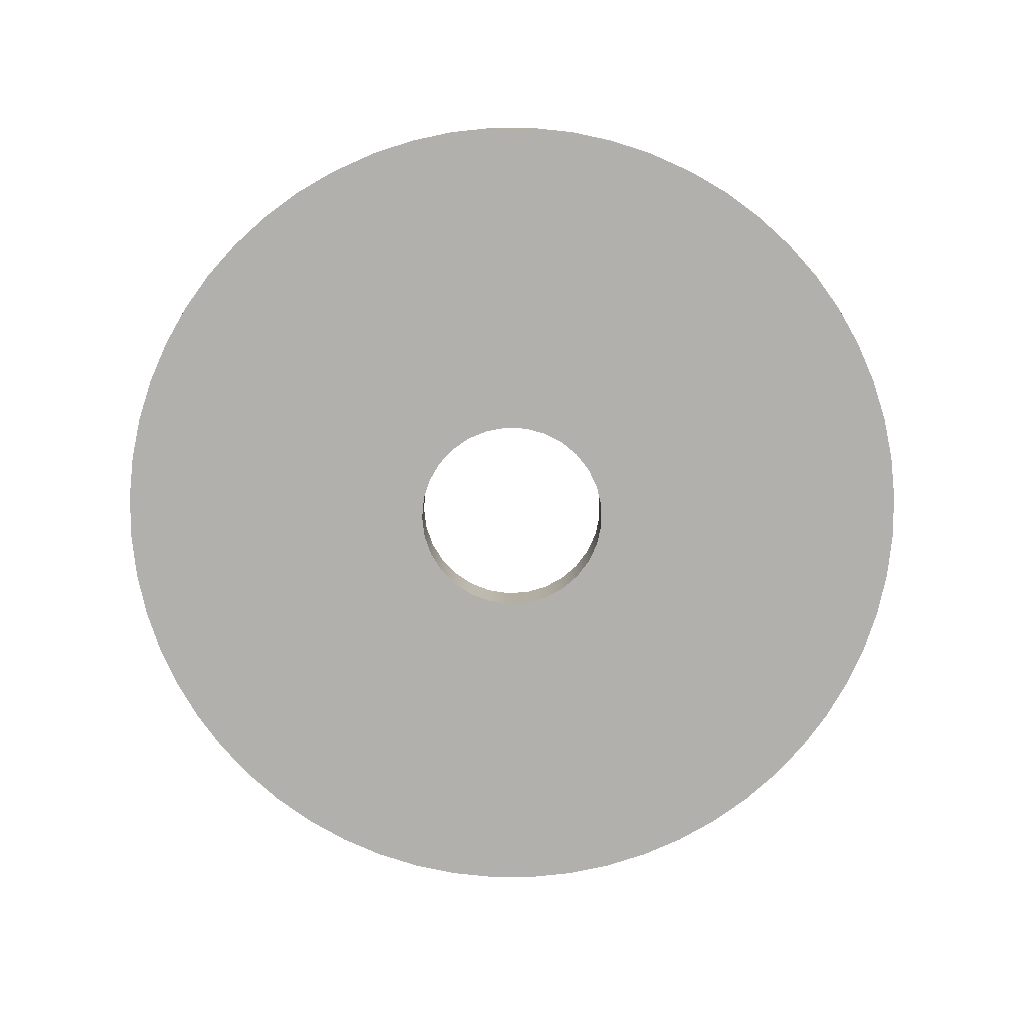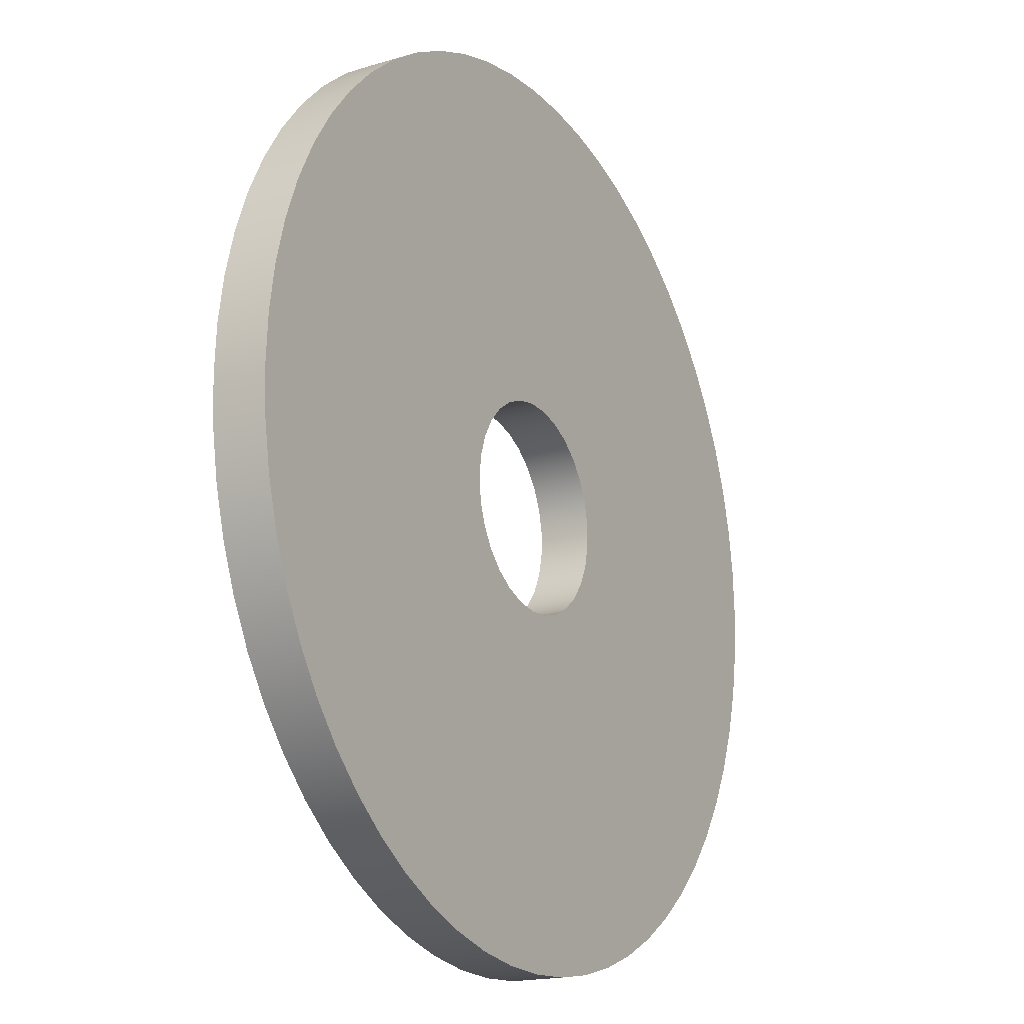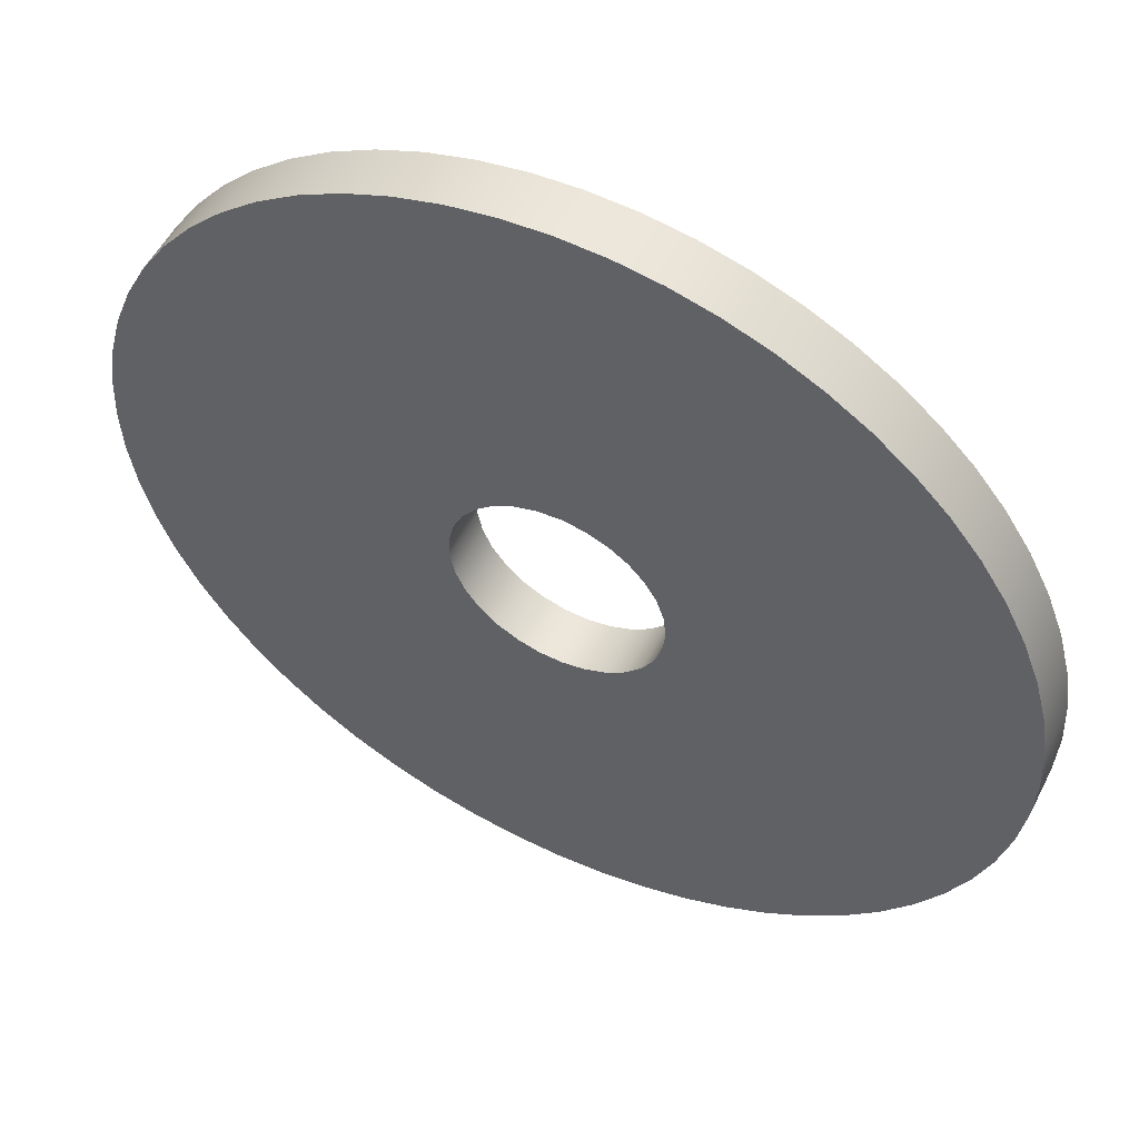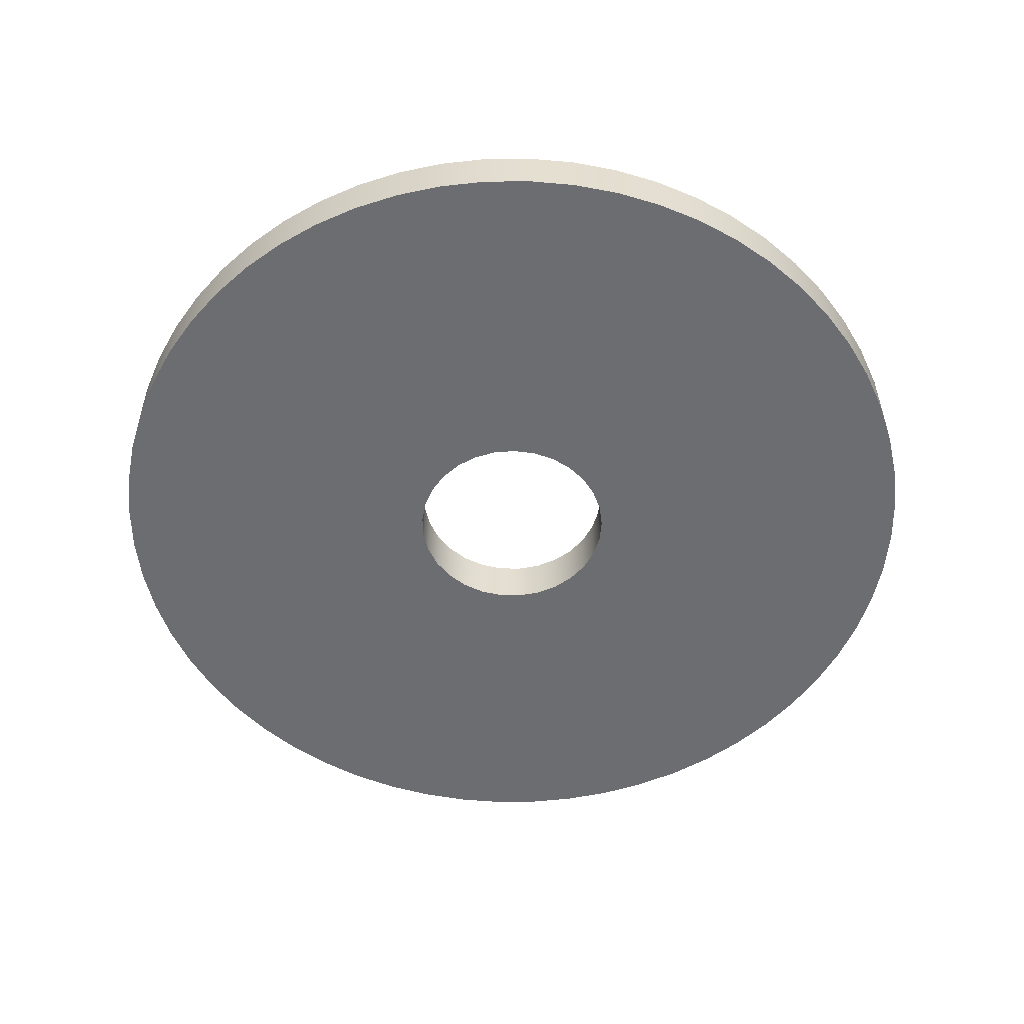
<metadata>
{"format":"obj","ext":"obj","renderer":"f3d","projection":"perspective","resolution":1024,"background":"white","views":[{"elev":-78.6,"azim":75.0,"up":"+Y"},{"elev":-17.8,"azim":-59.8,"up":"+Z"},{"elev":53.6,"azim":-153.5,"up":"+Z"},{"elev":-54.0,"azim":-116.3,"up":"+Y"}]}
</metadata>
<code>
v -2 -0.6 2.449e-16
v -1.953 -0.6 0.4299
v -1.815 -0.6 0.8398
v -1.592 -0.6 1.21
v -1.295 -0.6 1.524
v -0.9368 -0.6 1.767
v -0.5351 -0.6 1.927
v -0.1083 -0.6 1.997
v 0.3236 -0.6 1.974
v 0.7403 -0.6 1.858
v 1.122 -0.6 1.655
v 1.452 -0.6 1.375
v 1.714 -0.6 1.031
v 1.895 -0.6 0.6386
v 1.988 -0.6 0.2162
v 1.988 -0.6 -0.2162
v 1.895 -0.6 -0.6386
v 1.714 -0.6 -1.031
v 1.452 -0.6 -1.375
v 1.122 -0.6 -1.655
v 0.7403 -0.6 -1.858
v 0.3236 -0.6 -1.974
v -0.1083 -0.6 -1.997
v -0.5351 -0.6 -1.927
v -0.9368 -0.6 -1.767
v -1.295 -0.6 -1.524
v -1.592 -0.6 -1.21
v -1.815 -0.6 -0.8398
v -1.953 -0.6 -0.4299
v -8.5 -0.6 1.041e-15
v -8.453 -0.6 -0.8885
v -8.314 -0.6 -1.767
v -8.084 -0.6 -2.627
v -7.765 -0.6 -3.457
v -7.361 -0.6 -4.25
v -6.877 -0.6 -4.996
v -6.317 -0.6 -5.688
v -5.688 -0.6 -6.317
v -4.996 -0.6 -6.877
v -4.25 -0.6 -7.361
v -3.457 -0.6 -7.765
v -2.627 -0.6 -8.084
v -1.767 -0.6 -8.314
v -0.8885 -0.6 -8.453
v 5.205e-16 -0.6 -8.5
v 0.8885 -0.6 -8.453
v 1.767 -0.6 -8.314
v 2.627 -0.6 -8.084
v 3.457 -0.6 -7.765
v 4.25 -0.6 -7.361
v 4.996 -0.6 -6.877
v 5.688 -0.6 -6.317
v 6.317 -0.6 -5.688
v 6.877 -0.6 -4.996
v 7.361 -0.6 -4.25
v 7.765 -0.6 -3.457
v 8.084 -0.6 -2.627
v 8.314 -0.6 -1.767
v 8.453 -0.6 -0.8885
v 8.5 -0.6 0
v 8.453 -0.6 0.8885
v 8.314 -0.6 1.767
v 8.084 -0.6 2.627
v 7.765 -0.6 3.457
v 7.361 -0.6 4.25
v 6.877 -0.6 4.996
v 6.317 -0.6 5.688
v 5.688 -0.6 6.317
v 4.996 -0.6 6.877
v 4.25 -0.6 7.361
v 3.457 -0.6 7.765
v 2.627 -0.6 8.084
v 1.767 -0.6 8.314
v 0.8885 -0.6 8.453
v 5.205e-16 -0.6 8.5
v -0.8885 -0.6 8.453
v -1.767 -0.6 8.314
v -2.627 -0.6 8.084
v -3.457 -0.6 7.765
v -4.25 -0.6 7.361
v -4.996 -0.6 6.877
v -5.688 -0.6 6.317
v -6.317 -0.6 5.688
v -6.877 -0.6 4.996
v -7.361 -0.6 4.25
v -7.765 -0.6 3.457
v -8.084 -0.6 2.627
v -8.314 -0.6 1.767
v -8.453 -0.6 0.8885
v -2 -0.6 2.449e-16
v -1.953 -0.6 -0.4299
v -1.815 -0.6 -0.8398
v -1.592 -0.6 -1.21
v -1.295 -0.6 -1.524
v -0.9368 -0.6 -1.767
v -0.5351 -0.6 -1.927
v -0.1083 -0.6 -1.997
v 0.3236 -0.6 -1.974
v 0.7403 -0.6 -1.858
v 1.122 -0.6 -1.655
v 1.452 -0.6 -1.375
v 1.714 -0.6 -1.031
v 1.895 -0.6 -0.6386
v 1.988 -0.6 -0.2162
v 1.988 -0.6 0.2162
v 1.895 -0.6 0.6386
v 1.714 -0.6 1.031
v 1.452 -0.6 1.375
v 1.122 -0.6 1.655
v 0.7403 -0.6 1.858
v 0.3236 -0.6 1.974
v -0.1083 -0.6 1.997
v -0.5351 -0.6 1.927
v -0.9368 -0.6 1.767
v -1.295 -0.6 1.524
v -1.592 -0.6 1.21
v -1.815 -0.6 0.8398
v -1.953 -0.6 0.4299
v -2 0.4 2.449e-16
v -1.953 0.4 0.4299
v -1.815 0.4 0.8398
v -1.592 0.4 1.21
v -1.295 0.4 1.524
v -0.9368 0.4 1.767
v -0.5351 0.4 1.927
v -0.1083 0.4 1.997
v 0.3236 0.4 1.974
v 0.7403 0.4 1.858
v 1.122 0.4 1.655
v 1.452 0.4 1.375
v 1.714 0.4 1.031
v 1.895 0.4 0.6386
v 1.988 0.4 0.2162
v 1.988 0.4 -0.2162
v 1.895 0.4 -0.6386
v 1.714 0.4 -1.031
v 1.452 0.4 -1.375
v 1.122 0.4 -1.655
v 0.7403 0.4 -1.858
v 0.3236 0.4 -1.974
v -0.1083 0.4 -1.997
v -0.5351 0.4 -1.927
v -0.9368 0.4 -1.767
v -1.295 0.4 -1.524
v -1.592 0.4 -1.21
v -1.815 0.4 -0.8398
v -1.953 0.4 -0.4299
v -2 0.4 2.449e-16
v -2 -0.6 2.449e-16
v -8.5 -0.6 1.041e-15
v -8.453 -0.6 0.8885
v -8.314 -0.6 1.767
v -8.084 -0.6 2.627
v -7.765 -0.6 3.457
v -7.361 -0.6 4.25
v -6.877 -0.6 4.996
v -6.317 -0.6 5.688
v -5.688 -0.6 6.317
v -4.996 -0.6 6.877
v -4.25 -0.6 7.361
v -3.457 -0.6 7.765
v -2.627 -0.6 8.084
v -1.767 -0.6 8.314
v -0.8885 -0.6 8.453
v 5.205e-16 -0.6 8.5
v 0.8885 -0.6 8.453
v 1.767 -0.6 8.314
v 2.627 -0.6 8.084
v 3.457 -0.6 7.765
v 4.25 -0.6 7.361
v 4.996 -0.6 6.877
v 5.688 -0.6 6.317
v 6.317 -0.6 5.688
v 6.877 -0.6 4.996
v 7.361 -0.6 4.25
v 7.765 -0.6 3.457
v 8.084 -0.6 2.627
v 8.314 -0.6 1.767
v 8.453 -0.6 0.8885
v 8.5 -0.6 0
v 8.453 -0.6 -0.8885
v 8.314 -0.6 -1.767
v 8.084 -0.6 -2.627
v 7.765 -0.6 -3.457
v 7.361 -0.6 -4.25
v 6.877 -0.6 -4.996
v 6.317 -0.6 -5.688
v 5.688 -0.6 -6.317
v 4.996 -0.6 -6.877
v 4.25 -0.6 -7.361
v 3.457 -0.6 -7.765
v 2.627 -0.6 -8.084
v 1.767 -0.6 -8.314
v 0.8885 -0.6 -8.453
v 5.205e-16 -0.6 -8.5
v -0.8885 -0.6 -8.453
v -1.767 -0.6 -8.314
v -2.627 -0.6 -8.084
v -3.457 -0.6 -7.765
v -4.25 -0.6 -7.361
v -4.996 -0.6 -6.877
v -5.688 -0.6 -6.317
v -6.317 -0.6 -5.688
v -6.877 -0.6 -4.996
v -7.361 -0.6 -4.25
v -7.765 -0.6 -3.457
v -8.084 -0.6 -2.627
v -8.314 -0.6 -1.767
v -8.453 -0.6 -0.8885
v -8.5 0.4 1.041e-15
v -8.453 0.4 -0.8885
v -8.314 0.4 -1.767
v -8.084 0.4 -2.627
v -7.765 0.4 -3.457
v -7.361 0.4 -4.25
v -6.877 0.4 -4.996
v -6.317 0.4 -5.688
v -5.688 0.4 -6.317
v -4.996 0.4 -6.877
v -4.25 0.4 -7.361
v -3.457 0.4 -7.765
v -2.627 0.4 -8.084
v -1.767 0.4 -8.314
v -0.8885 0.4 -8.453
v 5.205e-16 0.4 -8.5
v 0.8885 0.4 -8.453
v 1.767 0.4 -8.314
v 2.627 0.4 -8.084
v 3.457 0.4 -7.765
v 4.25 0.4 -7.361
v 4.996 0.4 -6.877
v 5.688 0.4 -6.317
v 6.317 0.4 -5.688
v 6.877 0.4 -4.996
v 7.361 0.4 -4.25
v 7.765 0.4 -3.457
v 8.084 0.4 -2.627
v 8.314 0.4 -1.767
v 8.453 0.4 -0.8885
v 8.5 0.4 0
v 8.453 0.4 0.8885
v 8.314 0.4 1.767
v 8.084 0.4 2.627
v 7.765 0.4 3.457
v 7.361 0.4 4.25
v 6.877 0.4 4.996
v 6.317 0.4 5.688
v 5.688 0.4 6.317
v 4.996 0.4 6.877
v 4.25 0.4 7.361
v 3.457 0.4 7.765
v 2.627 0.4 8.084
v 1.767 0.4 8.314
v 0.8885 0.4 8.453
v 5.205e-16 0.4 8.5
v -0.8885 0.4 8.453
v -1.767 0.4 8.314
v -2.627 0.4 8.084
v -3.457 0.4 7.765
v -4.25 0.4 7.361
v -4.996 0.4 6.877
v -5.688 0.4 6.317
v -6.317 0.4 5.688
v -6.877 0.4 4.996
v -7.361 0.4 4.25
v -7.765 0.4 3.457
v -8.084 0.4 2.627
v -8.314 0.4 1.767
v -8.453 0.4 0.8885
v -8.5 -0.6 1.041e-15
v -8.5 0.4 1.041e-15
v -2 0.4 2.449e-16
v -1.953 0.4 -0.4299
v -1.815 0.4 -0.8398
v -1.592 0.4 -1.21
v -1.295 0.4 -1.524
v -0.9368 0.4 -1.767
v -0.5351 0.4 -1.927
v -0.1083 0.4 -1.997
v 0.3236 0.4 -1.974
v 0.7403 0.4 -1.858
v 1.122 0.4 -1.655
v 1.452 0.4 -1.375
v 1.714 0.4 -1.031
v 1.895 0.4 -0.6386
v 1.988 0.4 -0.2162
v 1.988 0.4 0.2162
v 1.895 0.4 0.6386
v 1.714 0.4 1.031
v 1.452 0.4 1.375
v 1.122 0.4 1.655
v 0.7403 0.4 1.858
v 0.3236 0.4 1.974
v -0.1083 0.4 1.997
v -0.5351 0.4 1.927
v -0.9368 0.4 1.767
v -1.295 0.4 1.524
v -1.592 0.4 1.21
v -1.815 0.4 0.8398
v -1.953 0.4 0.4299
v -8.5 0.4 1.041e-15
v -8.453 0.4 0.8885
v -8.314 0.4 1.767
v -8.084 0.4 2.627
v -7.765 0.4 3.457
v -7.361 0.4 4.25
v -6.877 0.4 4.996
v -6.317 0.4 5.688
v -5.688 0.4 6.317
v -4.996 0.4 6.877
v -4.25 0.4 7.361
v -3.457 0.4 7.765
v -2.627 0.4 8.084
v -1.767 0.4 8.314
v -0.8885 0.4 8.453
v 5.205e-16 0.4 8.5
v 0.8885 0.4 8.453
v 1.767 0.4 8.314
v 2.627 0.4 8.084
v 3.457 0.4 7.765
v 4.25 0.4 7.361
v 4.996 0.4 6.877
v 5.688 0.4 6.317
v 6.317 0.4 5.688
v 6.877 0.4 4.996
v 7.361 0.4 4.25
v 7.765 0.4 3.457
v 8.084 0.4 2.627
v 8.314 0.4 1.767
v 8.453 0.4 0.8885
v 8.5 0.4 0
v 8.453 0.4 -0.8885
v 8.314 0.4 -1.767
v 8.084 0.4 -2.627
v 7.765 0.4 -3.457
v 7.361 0.4 -4.25
v 6.877 0.4 -4.996
v 6.317 0.4 -5.688
v 5.688 0.4 -6.317
v 4.996 0.4 -6.877
v 4.25 0.4 -7.361
v 3.457 0.4 -7.765
v 2.627 0.4 -8.084
v 1.767 0.4 -8.314
v 0.8885 0.4 -8.453
v 5.205e-16 0.4 -8.5
v -0.8885 0.4 -8.453
v -1.767 0.4 -8.314
v -2.627 0.4 -8.084
v -3.457 0.4 -7.765
v -4.25 0.4 -7.361
v -4.996 0.4 -6.877
v -5.688 0.4 -6.317
v -6.317 0.4 -5.688
v -6.877 0.4 -4.996
v -7.361 0.4 -4.25
v -7.765 0.4 -3.457
v -8.084 0.4 -2.627
v -8.314 0.4 -1.767
v -8.453 0.4 -0.8885
g 39ab31ca-e2fe-11ea-b731-54bf646e7e1f
f 2 89 1
f 1 89 30
f 1 30 31
f 3 87 2
f 2 87 88
f 2 88 89
f 4 85 3
f 3 85 86
f 3 86 87
f 5 83 4
f 4 83 84
f 4 84 85
f 6 81 5
f 5 81 82
f 5 82 83
f 7 79 6
f 6 79 80
f 6 80 81
f 8 77 7
f 7 77 78
f 7 78 79
f 9 74 8
f 8 74 75
f 8 75 76
f 10 72 9
f 9 72 73
f 9 73 74
f 11 70 10
f 10 70 71
f 10 71 72
f 12 68 11
f 11 68 69
f 11 69 70
f 13 66 12
f 12 66 67
f 12 67 68
f 14 64 13
f 13 64 65
f 13 65 66
f 15 62 14
f 14 62 63
f 14 63 64
f 16 60 15
f 15 60 61
f 15 61 62
f 17 58 16
f 16 58 59
f 16 59 60
f 18 56 17
f 17 56 57
f 17 57 58
f 19 54 18
f 18 54 55
f 18 55 56
f 20 52 19
f 19 52 53
f 19 53 54
f 21 50 20
f 20 50 51
f 20 51 52
f 22 48 21
f 21 48 49
f 21 49 50
f 23 46 22
f 22 46 47
f 22 47 48
f 24 43 23
f 23 43 44
f 23 44 45
f 25 41 24
f 24 41 42
f 24 42 43
f 26 39 25
f 25 39 40
f 25 40 41
f 27 37 26
f 26 37 38
f 26 38 39
f 28 35 27
f 27 35 36
f 27 36 37
f 29 33 28
f 28 33 34
f 28 34 35
f 1 31 29
f 29 31 32
f 29 32 33
f 45 46 23
f 76 77 8
g 39aba6f6-e2fe-11ea-af24-54bf646e7e1f
f 91 147 90
f 90 147 148
f 149 119 118
f 118 119 120
f 118 120 117
f 117 120 121
f 117 121 116
f 116 121 122
f 116 122 115
f 115 122 123
f 115 123 114
f 114 123 124
f 114 124 113
f 113 124 125
f 113 125 112
f 112 125 126
f 112 126 111
f 111 126 127
f 111 127 110
f 110 127 128
f 110 128 109
f 109 128 129
f 109 129 108
f 108 129 130
f 108 130 107
f 107 130 131
f 107 131 106
f 106 131 132
f 106 132 105
f 105 132 133
f 105 133 104
f 104 133 134
f 104 134 103
f 103 134 135
f 103 135 102
f 102 135 136
f 102 136 101
f 101 136 137
f 101 137 100
f 100 137 138
f 100 138 99
f 99 138 139
f 99 139 98
f 98 139 140
f 98 140 97
f 97 140 141
f 97 141 96
f 96 141 142
f 96 142 95
f 95 142 143
f 95 143 94
f 94 143 144
f 94 144 93
f 93 144 145
f 93 145 92
f 92 145 146
f 92 146 91
f 91 146 147
g 39ac1c12-e2fe-11ea-aa4c-54bf646e7e1f
f 151 269 150
f 150 269 271
f 270 210 209
f 209 210 211
f 209 211 208
f 208 211 212
f 208 212 207
f 207 212 213
f 207 213 206
f 206 213 214
f 206 214 205
f 205 214 215
f 205 215 204
f 204 215 216
f 204 216 203
f 203 216 217
f 203 217 202
f 202 217 218
f 202 218 201
f 201 218 219
f 201 219 200
f 200 219 220
f 200 220 199
f 199 220 221
f 199 221 198
f 198 221 222
f 198 222 197
f 197 222 223
f 197 223 196
f 196 223 224
f 196 224 195
f 195 224 225
f 195 225 194
f 194 225 226
f 194 226 193
f 193 226 227
f 193 227 192
f 192 227 228
f 192 228 191
f 191 228 229
f 191 229 190
f 190 229 230
f 190 230 189
f 189 230 231
f 189 231 188
f 188 231 232
f 188 232 187
f 187 232 233
f 187 233 186
f 186 233 234
f 186 234 185
f 185 234 235
f 185 235 184
f 184 235 236
f 184 236 183
f 183 236 237
f 183 237 182
f 182 237 238
f 182 238 181
f 181 238 239
f 181 239 180
f 180 239 240
f 180 240 179
f 179 240 241
f 179 241 178
f 178 241 242
f 178 242 177
f 177 242 243
f 177 243 176
f 176 243 244
f 176 244 175
f 175 244 245
f 175 245 174
f 174 245 246
f 174 246 173
f 173 246 247
f 173 247 172
f 172 247 248
f 172 248 171
f 171 248 249
f 171 249 170
f 170 249 250
f 170 250 169
f 169 250 251
f 169 251 168
f 168 251 252
f 168 252 167
f 167 252 253
f 167 253 166
f 166 253 254
f 166 254 165
f 165 254 255
f 165 255 164
f 164 255 256
f 164 256 163
f 163 256 257
f 163 257 162
f 162 257 258
f 162 258 161
f 161 258 259
f 161 259 160
f 160 259 260
f 160 260 159
f 159 260 261
f 159 261 158
f 158 261 262
f 158 262 157
f 157 262 263
f 157 263 156
f 156 263 264
f 156 264 155
f 155 264 265
f 155 265 154
f 154 265 266
f 154 266 153
f 153 266 267
f 153 267 152
f 152 267 268
f 152 268 151
f 151 268 269
g 39acb86c-e2fe-11ea-acf1-54bf646e7e1f
f 273 360 272
f 272 360 301
f 272 301 302
f 274 358 273
f 273 358 359
f 273 359 360
f 275 356 274
f 274 356 357
f 274 357 358
f 276 354 275
f 275 354 355
f 275 355 356
f 277 352 276
f 276 352 353
f 276 353 354
f 278 350 277
f 277 350 351
f 277 351 352
f 279 348 278
f 278 348 349
f 278 349 350
f 280 345 279
f 279 345 346
f 279 346 347
f 281 343 280
f 280 343 344
f 280 344 345
f 282 341 281
f 281 341 342
f 281 342 343
f 283 339 282
f 282 339 340
f 282 340 341
f 284 337 283
f 283 337 338
f 283 338 339
f 285 335 284
f 284 335 336
f 284 336 337
f 286 333 285
f 285 333 334
f 285 334 335
f 287 331 286
f 286 331 332
f 286 332 333
f 288 329 287
f 287 329 330
f 287 330 331
f 289 327 288
f 288 327 328
f 288 328 329
f 290 325 289
f 289 325 326
f 289 326 327
f 291 323 290
f 290 323 324
f 290 324 325
f 292 321 291
f 291 321 322
f 291 322 323
f 293 319 292
f 292 319 320
f 292 320 321
f 294 317 293
f 293 317 318
f 293 318 319
f 295 314 294
f 294 314 315
f 294 315 316
f 296 312 295
f 295 312 313
f 295 313 314
f 297 310 296
f 296 310 311
f 296 311 312
f 298 308 297
f 297 308 309
f 297 309 310
f 299 306 298
f 298 306 307
f 298 307 308
f 300 304 299
f 299 304 305
f 299 305 306
f 272 302 300
f 300 302 303
f 300 303 304
f 316 317 294
f 347 348 279

</code>
